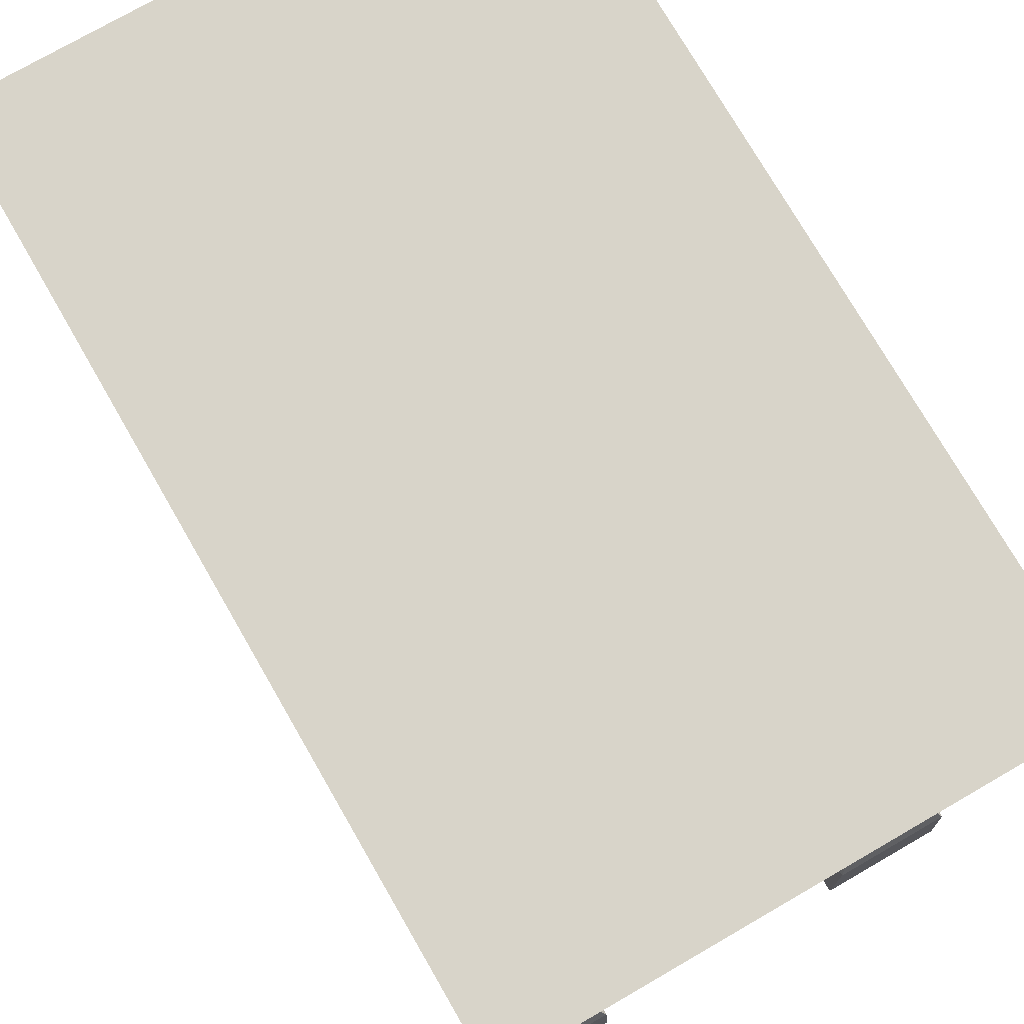
<metadata>
{"format":"obj","ext":"obj","renderer":"f3d","projection":"perspective","resolution":1024,"background":"white","views":[{"elev":75.3,"azim":-30.0,"up":"+Y"}]}
</metadata>
<code>
v 0.4461 1.025 -3.801e-06
v 0.4459 1.025 -0.7497
v -0.4495 1.025 -0.7497
v -0.4495 1.025 -3.828e-06
v 0.4461 1.025 -3.801e-06
v -0.4495 1.025 -3.828e-06
v -0.4495 1.025 0.7497
v 0.4459 1.025 0.7497
v -0.4525 0 -0.7487
v -0.4476 0.1709 -0.7437
v -0.4476 0.1709 -0.5403
v -0.4525 0 -0.5354
v -0.2442 0.1709 -0.7437
v -0.2392 0 -0.7487
v -0.2392 0 -0.5354
v -0.2442 0.1709 -0.5403
v -0.4525 0 -0.5354
v -0.4476 0.1709 -0.5403
v -0.2442 0.1709 -0.5403
v -0.2392 0 -0.5354
v -0.2392 0 -0.7487
v -0.2442 0.1709 -0.7437
v -0.4476 0.1709 -0.7437
v -0.4525 0 -0.7487
v -0.2773 0.2463 -0.7106
v -0.2781 0.9026 -0.7097
v -0.4136 0.9026 -0.7097
v -0.4145 0.2463 -0.7106
v -0.2773 0.2463 -0.5734
v -0.2781 0.9026 -0.5743
v -0.2781 0.9026 -0.7097
v -0.2773 0.2463 -0.7106
v -0.4136 0.9026 -0.5743
v -0.2781 0.9026 -0.5743
v -0.2773 0.2463 -0.5734
v -0.4145 0.2463 -0.5734
v -0.4136 0.9026 -0.7097
v -0.4136 0.9026 -0.5743
v -0.4145 0.2463 -0.5734
v -0.4145 0.2463 -0.7106
v -0.2442 0.1709 -0.7437
v -0.2773 0.2463 -0.7106
v -0.4145 0.2463 -0.7106
v -0.4476 0.1709 -0.7437
v -0.2773 0.2463 -0.7106
v -0.2442 0.1709 -0.7437
v -0.2442 0.1709 -0.5403
v -0.2773 0.2463 -0.5734
v -0.4476 0.1709 -0.5403
v -0.4145 0.2463 -0.5734
v -0.2773 0.2463 -0.5734
v -0.2442 0.1709 -0.5403
v -0.4476 0.1709 -0.7437
v -0.4145 0.2463 -0.7106
v -0.4145 0.2463 -0.5734
v -0.4476 0.1709 -0.5403
v -0.2781 0.9026 -0.5743
v -0.2675 0.937 -0.5636
v -0.2675 0.937 -0.7204
v -0.2781 0.9026 -0.7097
v -0.4136 0.9026 -0.5743
v -0.4243 0.937 -0.5636
v -0.2675 0.937 -0.5636
v -0.2781 0.9026 -0.5743
v -0.4243 0.937 -0.7204
v -0.4243 0.937 -0.5636
v -0.4136 0.9026 -0.5743
v -0.4136 0.9026 -0.7097
v -0.2781 0.9026 -0.7097
v -0.2675 0.937 -0.7204
v -0.4243 0.937 -0.7204
v -0.4136 0.9026 -0.7097
v -0.2675 0.937 -0.7204
v -0.2622 1.026 -0.7257
v -0.4296 1.026 -0.7257
v -0.4243 0.937 -0.7204
v -0.2622 1.026 -0.7257
v -0.2675 0.937 -0.7204
v -0.2675 0.937 -0.5636
v -0.2622 1.026 -0.5583
v -0.4243 0.937 -0.5636
v -0.4296 1.026 -0.5583
v -0.2622 1.026 -0.5583
v -0.2675 0.937 -0.5636
v -0.4243 0.937 -0.7204
v -0.4296 1.026 -0.7257
v -0.4296 1.026 -0.5583
v -0.4243 0.937 -0.5636
v -0.3363 0.2463 -0.6557
v -0.3363 1.025 -0.6557
v -0.3363 1.025 -0.491
v -0.3363 0.2463 -0.491
v 0.3794 0.2463 -0.6557
v 0.3794 1.025 -0.6557
v -0.3363 1.025 -0.6557
v -0.3363 0.2463 -0.6557
v 0.3794 0.2463 1.131e-08
v 0.3794 1.025 1.131e-08
v 0.3794 1.025 -0.6557
v 0.3794 0.2463 -0.6557
v 0.226 0.2463 6.736e-09
v 0.226 0.2463 -0.491
v 0.226 1.025 -0.491
v 0.226 1.025 6.736e-09
v 0.226 1.025 -0.491
v 0.226 0.2463 -0.491
v -0.3363 0.2463 -0.491
v -0.3363 1.025 -0.491
v -0.4707 1.161 -0.7703
v 0.4694 1.161 -0.7703
v 0.4823 1.225 -0.7817
v -0.4823 1.225 -0.7817
v -0.4418 1.077 -0.7417
v 0.4391 1.077 -0.7417
v -0.4567 1.068 -0.7567
v -0.4495 1.025 -0.7497
v 0.4459 1.025 -0.7497
v 0.4538 1.068 -0.7567
v -0.4418 1.077 -0.7417
v 0.4391 1.077 -0.7417
v -0.4823 1.225 -3.829e-06
v -0.4823 1.225 -0.7817
v 0.4823 1.225 -0.7817
v 0.4823 1.225 -3.8e-06
v 0.4823 1.225 0.7817
v -0.4823 1.225 0.7817
v -0.4707 1.161 -3.829e-06
v -0.4707 1.161 -0.7703
v -0.4823 1.225 -0.7817
v -0.4823 1.225 -3.829e-06
v -0.4418 1.077 -3.828e-06
v -0.4418 1.077 -0.7417
v -0.4567 1.068 -3.828e-06
v -0.4567 1.068 -0.7567
v -0.4418 1.077 -0.7417
v -0.4418 1.077 -3.828e-06
v -0.4495 1.025 -3.828e-06
v -0.4495 1.025 -0.7497
v -0.4207 0.05349 -3.827e-06
v -0.4207 0.05349 -0.6988
v -0.4207 0.1709 -0.6988
v -0.4207 0.1709 -3.827e-06
v -0.3775 0.2463 -3.826e-06
v -0.3775 0.2463 -0.6557
v 0.4225 0.1709 -0.6988
v -0.4207 0.1709 -0.6988
v -0.4207 0.05349 -0.6988
v 0.4225 0.05349 -0.6988
v -0.3775 0.2463 -0.6557
v 0.3794 0.2463 -0.6557
v -0.3775 0.2463 -3.826e-06
v -0.3775 0.2463 -0.6557
v 0.3794 0.2463 -0.6557
v 0.3794 0.2463 -3.803e-06
v -0.3752 1.021 -0.547
v -0.3752 1.021 -0.005939
v -0.3752 0.2494 -0.005939
v -0.3752 0.2494 -0.547
v -0.3752 1.021 -0.005939
v -0.3411 1.021 -0.005939
v -0.3411 0.2494 -0.005939
v -0.3752 0.2494 -0.005939
v -0.3752 1.021 -0.547
v -0.3411 1.021 -0.547
v -0.3411 1.021 -0.005939
v -0.3752 1.021 -0.005939
v -0.3752 0.2494 -0.547
v -0.3411 0.2494 -0.547
v -0.3411 1.021 -0.547
v -0.3752 1.021 -0.547
v -0.4707 1.161 0.7703
v -0.4823 1.225 0.7817
v 0.4823 1.225 0.7817
v 0.4694 1.161 0.7703
v -0.4418 1.077 0.7417
v 0.4391 1.077 0.7417
v -0.4567 1.068 0.7567
v 0.4538 1.068 0.7567
v 0.4459 1.025 0.7497
v -0.4495 1.025 0.7497
v -0.4418 1.077 0.7417
v 0.4391 1.077 0.7417
v -0.4707 1.161 -3.829e-06
v -0.4823 1.225 -3.829e-06
v -0.4823 1.225 0.7817
v -0.4707 1.161 0.7703
v -0.4418 1.077 -3.828e-06
v -0.4418 1.077 0.7417
v -0.4567 1.068 -3.828e-06
v -0.4418 1.077 -3.828e-06
v -0.4418 1.077 0.7417
v -0.4567 1.068 0.7567
v -0.4495 1.025 -3.828e-06
v -0.4495 1.025 0.7497
v 0.4694 1.161 -3.801e-06
v 0.4823 1.225 -3.8e-06
v 0.4823 1.225 -0.7817
v 0.4694 1.161 -0.7703
v 0.4391 1.077 -3.802e-06
v 0.4391 1.077 -0.7417
v 0.4538 1.068 -3.801e-06
v 0.4391 1.077 -3.802e-06
v 0.4391 1.077 -0.7417
v 0.4538 1.068 -0.7567
v 0.4461 1.025 -3.801e-06
v 0.4459 1.025 -0.7497
v 0.4694 1.161 -3.801e-06
v 0.4694 1.161 0.7703
v 0.4823 1.225 0.7817
v 0.4823 1.225 -3.8e-06
v 0.4391 1.077 -3.802e-06
v 0.4391 1.077 0.7417
v 0.4538 1.068 -3.801e-06
v 0.4538 1.068 0.7567
v 0.4391 1.077 0.7417
v 0.4391 1.077 -3.802e-06
v 0.4461 1.025 -3.801e-06
v 0.4459 1.025 0.7497
v -0.4207 0.05349 -3.827e-06
v -0.4207 0.1709 -3.827e-06
v -0.4207 0.1709 0.6988
v -0.4207 0.05349 0.6988
v -0.3775 0.2463 -3.826e-06
v -0.3775 0.2463 0.6557
v 0.4225 0.1709 0.6988
v 0.4225 0.05349 0.6988
v -0.4207 0.05349 0.6988
v -0.4207 0.1709 0.6988
v -0.3775 0.2463 0.6557
v 0.3794 0.2463 0.6557
v -0.3775 0.2463 -3.826e-06
v 0.3794 0.2463 -3.803e-06
v 0.3794 0.2463 0.6557
v -0.3775 0.2463 0.6557
v 0.4225 0.05349 -3.802e-06
v 0.4225 0.1709 -3.802e-06
v 0.4225 0.1709 -0.6988
v 0.4225 0.05349 -0.6988
v 0.3794 0.2463 -3.803e-06
v 0.3794 0.2463 -0.6557
v 0.4225 0.05349 -3.802e-06
v 0.4225 0.05349 0.6988
v 0.4225 0.1709 0.6988
v 0.4225 0.1709 -3.802e-06
v 0.3794 0.2463 -3.803e-06
v 0.3794 0.2463 0.6557
v -0.4525 0 0.7487
v -0.4525 0 0.5354
v -0.4476 0.1709 0.5403
v -0.4476 0.1709 0.7437
v -0.2442 0.1709 0.7437
v -0.2442 0.1709 0.5403
v -0.2392 0 0.5354
v -0.2392 0 0.7487
v -0.4525 0 0.5354
v -0.2392 0 0.5354
v -0.2442 0.1709 0.5403
v -0.4476 0.1709 0.5403
v -0.2392 0 0.7487
v -0.4525 0 0.7487
v -0.4476 0.1709 0.7437
v -0.2442 0.1709 0.7437
v -0.2773 0.2463 0.7106
v -0.4145 0.2463 0.7106
v -0.4136 0.9026 0.7097
v -0.2781 0.9026 0.7097
v -0.2773 0.2463 0.5734
v -0.2773 0.2463 0.7106
v -0.2781 0.9026 0.7097
v -0.2781 0.9026 0.5743
v -0.4136 0.9026 0.5743
v -0.4145 0.2463 0.5734
v -0.2773 0.2463 0.5734
v -0.2781 0.9026 0.5743
v -0.4136 0.9026 0.7097
v -0.4145 0.2463 0.7106
v -0.4145 0.2463 0.5734
v -0.4136 0.9026 0.5743
v -0.2442 0.1709 0.7437
v -0.4476 0.1709 0.7437
v -0.4145 0.2463 0.7106
v -0.2773 0.2463 0.7106
v -0.2773 0.2463 0.7106
v -0.2773 0.2463 0.5734
v -0.2442 0.1709 0.5403
v -0.2442 0.1709 0.7437
v -0.4476 0.1709 0.5403
v -0.2442 0.1709 0.5403
v -0.2773 0.2463 0.5734
v -0.4145 0.2463 0.5734
v -0.4476 0.1709 0.7437
v -0.4476 0.1709 0.5403
v -0.4145 0.2463 0.5734
v -0.4145 0.2463 0.7106
v -0.2781 0.9026 0.5743
v -0.2781 0.9026 0.7097
v -0.2675 0.937 0.7204
v -0.2675 0.937 0.5636
v -0.4136 0.9026 0.5743
v -0.2781 0.9026 0.5743
v -0.2675 0.937 0.5636
v -0.4243 0.937 0.5636
v -0.4243 0.937 0.7204
v -0.4136 0.9026 0.7097
v -0.4136 0.9026 0.5743
v -0.4243 0.937 0.5636
v -0.2781 0.9026 0.7097
v -0.4136 0.9026 0.7097
v -0.4243 0.937 0.7204
v -0.2675 0.937 0.7204
v -0.2675 0.937 0.7204
v -0.4243 0.937 0.7204
v -0.4296 1.026 0.7257
v -0.2622 1.026 0.7257
v -0.2622 1.026 0.7257
v -0.2622 1.026 0.5583
v -0.2675 0.937 0.5636
v -0.2675 0.937 0.7204
v -0.4243 0.937 0.5636
v -0.2675 0.937 0.5636
v -0.2622 1.026 0.5583
v -0.4296 1.026 0.5583
v -0.4243 0.937 0.7204
v -0.4243 0.937 0.5636
v -0.4296 1.026 0.5583
v -0.4296 1.026 0.7257
v 0.435 0 -0.7487
v 0.435 0 -0.5354
v 0.4301 0.1709 -0.5403
v 0.4301 0.1709 -0.7437
v 0.2267 0.1709 -0.7437
v 0.2267 0.1709 -0.5403
v 0.2218 0 -0.5354
v 0.2218 0 -0.7487
v 0.435 0 -0.5354
v 0.2218 0 -0.5354
v 0.2267 0.1709 -0.5403
v 0.4301 0.1709 -0.5403
v 0.2218 0 -0.7487
v 0.435 0 -0.7487
v 0.4301 0.1709 -0.7437
v 0.2267 0.1709 -0.7437
v 0.2598 0.2463 -0.7106
v 0.397 0.2463 -0.7106
v 0.3961 0.9026 -0.7097
v 0.2607 0.9026 -0.7097
v 0.2598 0.2463 -0.5734
v 0.2598 0.2463 -0.7106
v 0.2607 0.9026 -0.7097
v 0.2607 0.9026 -0.5743
v 0.3961 0.9026 -0.5743
v 0.397 0.2463 -0.5734
v 0.2598 0.2463 -0.5734
v 0.2607 0.9026 -0.5743
v 0.3961 0.9026 -0.7097
v 0.397 0.2463 -0.7106
v 0.397 0.2463 -0.5734
v 0.3961 0.9026 -0.5743
v 0.2267 0.1709 -0.7437
v 0.4301 0.1709 -0.7437
v 0.397 0.2463 -0.7106
v 0.2598 0.2463 -0.7106
v 0.2598 0.2463 -0.7106
v 0.2598 0.2463 -0.5734
v 0.2267 0.1709 -0.5403
v 0.2267 0.1709 -0.7437
v 0.4301 0.1709 -0.5403
v 0.2267 0.1709 -0.5403
v 0.2598 0.2463 -0.5734
v 0.397 0.2463 -0.5734
v 0.4301 0.1709 -0.7437
v 0.4301 0.1709 -0.5403
v 0.397 0.2463 -0.5734
v 0.397 0.2463 -0.7106
v 0.2607 0.9026 -0.5743
v 0.2607 0.9026 -0.7097
v 0.25 0.937 -0.7204
v 0.25 0.937 -0.5636
v 0.3961 0.9026 -0.5743
v 0.2607 0.9026 -0.5743
v 0.25 0.937 -0.5636
v 0.4068 0.937 -0.5636
v 0.4068 0.937 -0.7204
v 0.3961 0.9026 -0.7097
v 0.3961 0.9026 -0.5743
v 0.4068 0.937 -0.5636
v 0.2607 0.9026 -0.7097
v 0.3961 0.9026 -0.7097
v 0.4068 0.937 -0.7204
v 0.25 0.937 -0.7204
v 0.25 0.937 -0.7204
v 0.4068 0.937 -0.7204
v 0.4121 1.026 -0.7257
v 0.2447 1.026 -0.7257
v 0.2447 1.026 -0.7257
v 0.2447 1.026 -0.5583
v 0.25 0.937 -0.5636
v 0.25 0.937 -0.7204
v 0.4068 0.937 -0.5636
v 0.25 0.937 -0.5636
v 0.2447 1.026 -0.5583
v 0.4121 1.026 -0.5583
v 0.4068 0.937 -0.7204
v 0.4068 0.937 -0.5636
v 0.4121 1.026 -0.5583
v 0.4121 1.026 -0.7257
v 0.435 0 0.7487
v 0.4301 0.1709 0.7437
v 0.4301 0.1709 0.5403
v 0.435 0 0.5354
v 0.2267 0.1709 0.7437
v 0.2218 0 0.7487
v 0.2218 0 0.5354
v 0.2267 0.1709 0.5403
v 0.435 0 0.5354
v 0.4301 0.1709 0.5403
v 0.2267 0.1709 0.5403
v 0.2218 0 0.5354
v 0.2218 0 0.7487
v 0.2267 0.1709 0.7437
v 0.4301 0.1709 0.7437
v 0.435 0 0.7487
v 0.2598 0.2463 0.7106
v 0.2607 0.9026 0.7097
v 0.3961 0.9026 0.7097
v 0.397 0.2463 0.7106
v 0.2598 0.2463 0.5734
v 0.2607 0.9026 0.5743
v 0.2607 0.9026 0.7097
v 0.2598 0.2463 0.7106
v 0.3961 0.9026 0.5743
v 0.2607 0.9026 0.5743
v 0.2598 0.2463 0.5734
v 0.397 0.2463 0.5734
v 0.3961 0.9026 0.7097
v 0.3961 0.9026 0.5743
v 0.397 0.2463 0.5734
v 0.397 0.2463 0.7106
v 0.2267 0.1709 0.7437
v 0.2598 0.2463 0.7106
v 0.397 0.2463 0.7106
v 0.4301 0.1709 0.7437
v 0.2598 0.2463 0.7106
v 0.2267 0.1709 0.7437
v 0.2267 0.1709 0.5403
v 0.2598 0.2463 0.5734
v 0.4301 0.1709 0.5403
v 0.397 0.2463 0.5734
v 0.2598 0.2463 0.5734
v 0.2267 0.1709 0.5403
v 0.4301 0.1709 0.7437
v 0.397 0.2463 0.7106
v 0.397 0.2463 0.5734
v 0.4301 0.1709 0.5403
v 0.2607 0.9026 0.5743
v 0.25 0.937 0.5636
v 0.25 0.937 0.7204
v 0.2607 0.9026 0.7097
v 0.3961 0.9026 0.5743
v 0.4068 0.937 0.5636
v 0.25 0.937 0.5636
v 0.2607 0.9026 0.5743
v 0.4068 0.937 0.7204
v 0.4068 0.937 0.5636
v 0.3961 0.9026 0.5743
v 0.3961 0.9026 0.7097
v 0.2607 0.9026 0.7097
v 0.25 0.937 0.7204
v 0.4068 0.937 0.7204
v 0.3961 0.9026 0.7097
v 0.25 0.937 0.7204
v 0.2447 1.026 0.7257
v 0.4121 1.026 0.7257
v 0.4068 0.937 0.7204
v 0.2447 1.026 0.7257
v 0.25 0.937 0.7204
v 0.25 0.937 0.5636
v 0.2447 1.026 0.5583
v 0.4068 0.937 0.5636
v 0.4121 1.026 0.5583
v 0.2447 1.026 0.5583
v 0.25 0.937 0.5636
v 0.4068 0.937 0.7204
v 0.4121 1.026 0.7257
v 0.4121 1.026 0.5583
v 0.4068 0.937 0.5636
v -0.3363 0.2463 0.6557
v -0.3363 0.2463 0.4909
v -0.3363 1.025 0.4909
v -0.3363 1.025 0.6557
v 0.3794 0.2463 0.6557
v -0.3363 0.2463 0.6557
v -0.3363 1.025 0.6557
v 0.3794 1.025 0.6557
v 0.3794 0.2463 1.131e-08
v 0.3794 0.2463 0.6557
v 0.3794 1.025 0.6557
v 0.3794 1.025 1.131e-08
v 0.226 0.2463 6.736e-09
v 0.226 1.025 6.736e-09
v 0.226 1.025 0.4909
v 0.226 0.2463 0.4909
v 0.226 1.025 0.4909
v -0.3363 1.025 0.4909
v -0.3363 0.2463 0.4909
v 0.226 0.2463 0.4909
v -0.3752 1.021 0.547
v -0.3752 0.2494 0.547
v -0.3752 0.2494 0.005932
v -0.3752 1.021 0.005932
v -0.3752 1.021 0.005932
v -0.3752 0.2494 0.005932
v -0.3411 0.2494 0.005932
v -0.3411 1.021 0.005932
v -0.3752 1.021 0.547
v -0.3752 1.021 0.005932
v -0.3411 1.021 0.005932
v -0.3411 1.021 0.547
v -0.3752 0.2494 0.547
v -0.3752 1.021 0.547
v -0.3411 1.021 0.547
v -0.3411 0.2494 0.547
v -0.4074 0.6672 0.02414
v -0.4074 0.6226 0.02414
v -0.3974 0.6275 0.03469
v -0.3974 0.6623 0.03469
v -0.3895 0.6778 0.03469
v -0.3957 0.6882 0.02406
v -0.3726 0.6788 0.03469
v -0.3726 0.6958 0.01889
v -0.4174 0.6721 0.03469
v -0.4174 0.6177 0.03469
v -0.4018 0.6985 0.03469
v -0.3726 0.7127 0.03469
v -0.4074 0.6672 0.04524
v -0.4074 0.6226 0.04524
v -0.3957 0.6882 0.04532
v -0.3726 0.6958 0.05049
v -0.3974 0.6623 0.03469
v -0.3974 0.6275 0.03469
v -0.3895 0.6778 0.03469
v -0.3726 0.6788 0.03469
v -0.4018 0.5913 0.03469
v -0.3957 0.6016 0.02406
v -0.3895 0.612 0.03469
v -0.3726 0.611 0.03469
v -0.3726 0.594 0.01889
v -0.3726 0.5771 0.03469
v -0.3957 0.6016 0.04532
v -0.3726 0.594 0.05049
v -0.3895 0.612 0.03469
v -0.3726 0.611 0.03469
v -0.4074 0.669 -0.04525
v -0.4074 0.6244 -0.04525
v -0.3974 0.6294 -0.0347
v -0.3974 0.6641 -0.03469
v -0.3895 0.6797 -0.03469
v -0.3957 0.69 -0.04533
v -0.3726 0.6807 -0.03469
v -0.3726 0.6976 -0.0505
v -0.4174 0.6739 -0.03469
v -0.4174 0.6195 -0.0347
v -0.4018 0.7003 -0.03469
v -0.3726 0.7145 -0.03469
v -0.4074 0.669 -0.02415
v -0.4074 0.6244 -0.02415
v -0.3957 0.69 -0.02406
v -0.3726 0.6976 -0.01889
v -0.3974 0.6641 -0.03469
v -0.3974 0.6294 -0.0347
v -0.3895 0.6797 -0.03469
v -0.3726 0.6807 -0.03469
v -0.4018 0.5931 -0.0347
v -0.3957 0.6034 -0.04533
v -0.3895 0.6138 -0.0347
v -0.3726 0.6128 -0.0347
v -0.3726 0.5958 -0.0505
v -0.3726 0.5789 -0.0347
v -0.3957 0.6034 -0.02406
v -0.3726 0.5958 -0.01889
v -0.3895 0.6138 -0.0347
v -0.3726 0.6128 -0.0347
v -0.2392 0 -0.7487
v -0.4525 0 -0.7487
v -0.4525 0 -0.5354
v -0.2392 0 -0.5354
v -0.2392 0 0.5354
v -0.4525 0 0.5354
v -0.4525 0 0.7487
v -0.2392 0 0.7487
v 0.2218 0 -0.5354
v 0.435 0 -0.5354
v 0.435 0 -0.7487
v 0.2218 0 -0.7487
v 0.2218 0 0.7487
v 0.435 0 0.7487
v 0.435 0 0.5354
v 0.2218 0 0.5354
v 0.4225 0.05349 -3.802e-06
v 0.4225 0.05349 -0.6988
v -0.4207 0.05349 -0.6988
v -0.4207 0.05349 -3.827e-06
v 0.4225 0.05349 -3.802e-06
v -0.4207 0.05349 -3.827e-06
v -0.4207 0.05349 0.6988
v 0.4225 0.05349 0.6988
g Drawer_01_(1)_4779_75
f 1 3 2
f 1 4 3
f 5 7 6
f 5 8 7
f 9 11 10
f 9 12 11
f 13 15 14
f 13 16 15
f 17 19 18
f 17 20 19
f 21 23 22
f 21 24 23
f 25 27 26
f 25 28 27
f 29 31 30
f 29 32 31
f 33 35 34
f 33 36 35
f 37 39 38
f 37 40 39
f 41 43 42
f 41 44 43
f 45 47 46
f 45 48 47
f 49 51 50
f 49 52 51
f 53 55 54
f 53 56 55
f 57 59 58
f 57 60 59
f 61 63 62
f 61 64 63
f 65 67 66
f 65 68 67
f 69 71 70
f 69 72 71
f 73 75 74
f 73 76 75
f 77 79 78
f 77 80 79
f 81 83 82
f 81 84 83
f 85 87 86
f 85 88 87
f 89 91 90
f 89 92 91
f 93 95 94
f 93 96 95
f 97 99 98
f 97 100 99
f 101 103 102
f 101 104 103
f 105 107 106
f 105 108 107
f 109 111 110
f 109 112 111
f 113 109 110
f 113 110 114
f 115 117 116
f 115 118 117
f 119 118 115
f 119 120 118
f 121 123 122
f 121 124 123
f 121 125 124
f 121 126 125
f 127 129 128
f 127 130 129
f 128 131 127
f 128 132 131
f 133 135 134
f 133 136 135
f 137 133 134
f 137 134 138
f 139 141 140
f 139 142 141
f 141 142 143
f 141 143 144
f 145 147 146
f 145 148 147
f 149 145 146
f 149 150 145
f 151 153 152
f 151 154 153
f 155 157 156
f 155 158 157
f 159 161 160
f 159 162 161
f 163 165 164
f 163 166 165
f 167 169 168
f 167 170 169
f 171 173 172
f 171 174 173
f 175 174 171
f 175 176 174
f 177 179 178
f 177 180 179
f 181 177 178
f 181 178 182
f 183 185 184
f 183 186 185
f 187 186 183
f 187 188 186
f 189 191 190
f 189 192 191
f 193 192 189
f 193 194 192
f 195 197 196
f 195 198 197
f 199 198 195
f 199 200 198
f 201 203 202
f 201 204 203
f 205 204 201
f 205 206 204
f 207 209 208
f 207 210 209
f 211 207 208
f 211 208 212
f 213 215 214
f 213 216 215
f 217 213 214
f 217 214 218
f 219 221 220
f 219 222 221
f 221 223 220
f 221 224 223
f 225 227 226
f 225 228 227
f 229 228 225
f 229 225 230
f 231 233 232
f 231 234 233
f 235 237 236
f 235 238 237
f 237 239 236
f 237 240 239
f 241 243 242
f 241 244 243
f 243 244 245
f 243 245 246
f 247 249 248
f 247 250 249
f 251 253 252
f 251 254 253
f 255 257 256
f 255 258 257
f 259 261 260
f 259 262 261
f 263 265 264
f 263 266 265
f 267 269 268
f 267 270 269
f 271 273 272
f 271 274 273
f 275 277 276
f 275 278 277
f 279 281 280
f 279 282 281
f 283 285 284
f 283 286 285
f 287 289 288
f 287 290 289
f 291 293 292
f 291 294 293
f 295 297 296
f 295 298 297
f 299 301 300
f 299 302 301
f 303 305 304
f 303 306 305
f 307 309 308
f 307 310 309
f 311 313 312
f 311 314 313
f 315 317 316
f 315 318 317
f 319 321 320
f 319 322 321
f 323 325 324
f 323 326 325
f 327 329 328
f 327 330 329
f 331 333 332
f 331 334 333
f 335 337 336
f 335 338 337
f 339 341 340
f 339 342 341
f 343 345 344
f 343 346 345
f 347 349 348
f 347 350 349
f 351 353 352
f 351 354 353
f 355 357 356
f 355 358 357
f 359 361 360
f 359 362 361
f 363 365 364
f 363 366 365
f 367 369 368
f 367 370 369
f 371 373 372
f 371 374 373
f 375 377 376
f 375 378 377
f 379 381 380
f 379 382 381
f 383 385 384
f 383 386 385
f 387 389 388
f 387 390 389
f 391 393 392
f 391 394 393
f 395 397 396
f 395 398 397
f 399 401 400
f 399 402 401
f 403 405 404
f 403 406 405
f 407 409 408
f 407 410 409
f 411 413 412
f 411 414 413
f 415 417 416
f 415 418 417
f 419 421 420
f 419 422 421
f 423 425 424
f 423 426 425
f 427 429 428
f 427 430 429
f 431 433 432
f 431 434 433
f 435 437 436
f 435 438 437
f 439 441 440
f 439 442 441
f 443 445 444
f 443 446 445
f 447 449 448
f 447 450 449
f 451 453 452
f 451 454 453
f 455 457 456
f 455 458 457
f 459 461 460
f 459 462 461
f 463 465 464
f 463 466 465
f 467 469 468
f 467 470 469
f 471 473 472
f 471 474 473
f 475 477 476
f 475 478 477
f 479 481 480
f 479 482 481
f 483 485 484
f 483 486 485
f 487 489 488
f 487 490 489
f 491 493 492
f 491 494 493
f 495 497 496
f 495 498 497
f 499 501 500
f 499 502 501
f 503 505 504
f 503 506 505
f 507 509 508
f 507 510 509
f 511 513 512
f 511 514 513
f 515 517 516
f 515 518 517
f 519 521 520
f 519 522 521
f 523 525 524
f 523 526 525
f 527 526 523
f 527 523 528
f 529 527 528
f 529 528 530
f 531 523 524
f 528 523 531
f 531 524 532
f 528 531 533
f 530 528 533
f 530 533 534
f 535 531 532
f 533 531 535
f 535 532 536
f 533 535 537
f 534 533 537
f 534 537 538
f 539 535 536
f 537 535 539
f 539 536 540
f 537 539 541
f 538 537 541
f 538 541 542
f 543 536 532
f 544 543 532
f 544 532 524
f 545 544 524
f 545 524 525
f 546 544 545
f 546 547 544
f 547 543 544
f 547 548 543
f 543 549 536
f 548 549 543
f 549 540 536
f 548 550 549
f 549 551 540
f 550 551 549
f 550 552 551
f 553 555 554
f 553 556 555
f 557 556 553
f 557 553 558
f 559 557 558
f 559 558 560
f 561 553 554
f 558 553 561
f 561 554 562
f 558 561 563
f 560 558 563
f 560 563 564
f 565 561 562
f 563 561 565
f 565 562 566
f 563 565 567
f 564 563 567
f 564 567 568
f 569 565 566
f 567 565 569
f 569 566 570
f 567 569 571
f 568 567 571
f 568 571 572
f 573 566 562
f 574 573 562
f 574 562 554
f 575 574 554
f 575 554 555
f 576 574 575
f 576 577 574
f 577 573 574
f 577 578 573
f 573 579 566
f 578 579 573
f 579 570 566
f 578 580 579
f 579 581 570
f 580 581 579
f 580 582 581
f 583 585 584
f 583 586 585
f 587 589 588
f 587 590 589
f 591 593 592
f 591 594 593
f 595 597 596
f 595 598 597
f 599 601 600
f 599 602 601
f 603 605 604
f 603 606 605

</code>
